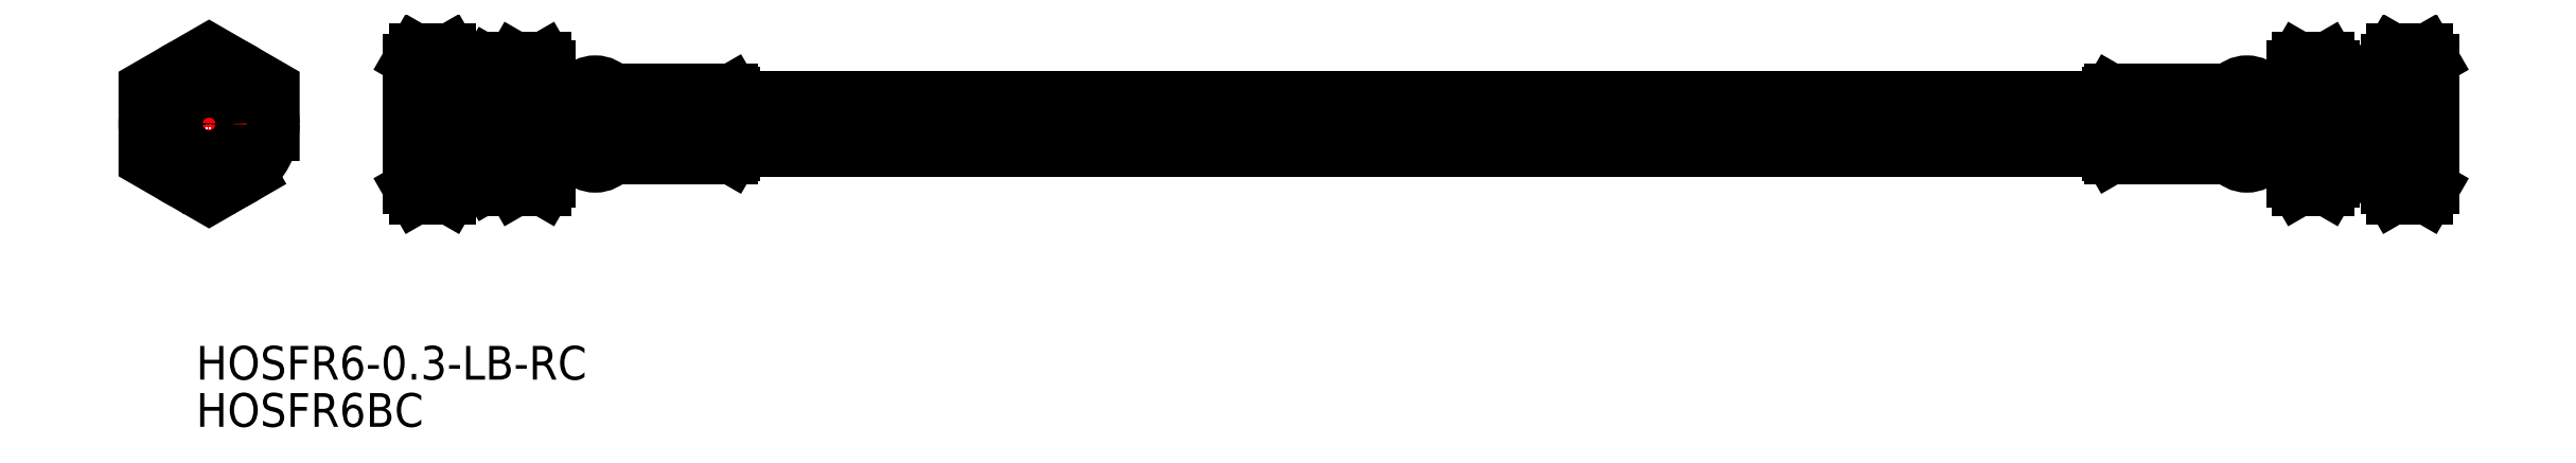
<metadata>
{"format":"dxf","ext":"dxf","renderer":"ezdxf+matplotlib","layout":"modelspace","background":"white","min_lineweight":24,"dpi":150}
</metadata>
<code>
0
SECTION
2
ENTITIES
0
TEXT
8
0
10
43.57
20
103.6
30
0
40
5
1
HOSFR6BC
11
43.57
21
106.1
31
0
73
     2
0
TEXT
8
0
10
43.57
20
110.6
30
0
40
5
1
HOSFR6-0.3-LB-RC
11
43.57
21
113.1
31
0
73
     2
0
LINE
8
CENTER
10
73.24
20
148.5
30
0
11
377.2
21
148.5
31
0
0
LINE
8
0
10
75.24
20
151.5
30
0
11
375.2
21
151.5
31
0
0
LINE
8
0
10
75.24
20
145.5
30
0
11
375.2
21
145.5
31
0
0
LINE
8
0
10
123.2
20
152.5
30
0
11
354.5
21
152.5
31
0
0
LINE
8
0
10
123.2
20
144.5
30
0
11
354.5
21
144.5
31
0
0
LINE
8
0
10
375.2
20
154.2
30
0
11
368.5
21
153.9
31
0
0
LINE
8
0
10
375.2
20
155
30
0
11
368.5
21
154.8
31
0
0
LINE
8
0
10
368.5
20
143.1
30
0
11
375.2
21
142.8
31
0
0
LINE
8
0
10
368.5
20
142.2
30
0
11
375.2
21
142
31
0
0
LINE
8
0
10
368.5
20
154.8
30
0
11
368.5
21
142.2
31
0
0
LINE
8
0
10
375.2
20
139
30
0
11
375.2
21
158
31
0
0
ARC
8
0
10
357.1
20
148.5
30
0
40
18.15
50
342.4
51
17.59
0
ARC
8
0
10
386.6
20
148.5
30
0
40
18.15
50
162.4
51
197.6
0
LINE
8
0
10
368.5
20
139
30
0
11
368.5
21
158
31
0
0
ARC
8
0
10
370.4
20
140.3
30
0
40
4.856
50
325.6
51
34.38
0
ARC
8
0
10
373.3
20
140.3
30
0
40
4.856
50
145.6
51
214.4
0
LINE
8
0
10
374.4
20
137.5
30
0
11
369.3
21
137.5
31
0
0
LINE
8
0
10
375.2
20
139
30
0
11
374.4
21
137.5
31
0
0
LINE
8
0
10
368.5
20
139
30
0
11
369.3
21
137.5
31
0
0
LINE
8
0
10
374.4
20
143
30
0
11
369.3
21
143
31
0
0
LINE
8
0
10
374.4
20
154
30
0
11
369.3
21
154
31
0
0
LINE
8
0
10
374.4
20
159.5
30
0
11
369.3
21
159.5
31
0
0
LINE
8
0
10
375.2
20
158
30
0
11
374.4
21
159.5
31
0
0
ARC
8
0
10
370.4
20
156.7
30
0
40
4.856
50
325.6
51
34.38
0
ARC
8
0
10
373.3
20
156.7
30
0
40
4.856
50
145.6
51
214.4
0
LINE
8
0
10
368.5
20
158
30
0
11
369.3
21
159.5
31
0
0
LINE
8
0
10
368.5
20
139
30
0
11
364
21
141.6
31
0
0
LINE
8
0
10
368.5
20
158
30
0
11
364
21
155.4
31
0
0
LINE
8
0
10
364
20
155.4
30
0
11
361.5
21
155.4
31
0
0
LINE
8
0
10
364
20
141.6
30
0
11
361.5
21
141.6
31
0
0
LINE
8
0
10
364
20
155.4
30
0
11
364
21
141.6
31
0
0
LINE
8
0
10
361
20
154.9
30
0
11
361
21
142.1
31
0
0
LINE
8
0
10
360.5
20
153.5
30
0
11
361
21
153.5
31
0
0
LINE
8
0
10
361
20
143.5
30
0
11
360.5
21
143.5
31
0
0
LINE
8
0
10
361.5
20
155.4
30
0
11
361.5
21
141.6
31
0
0
LINE
8
0
10
361.5
20
141.6
30
0
11
361
21
142.1
31
0
0
LINE
8
0
10
361.5
20
155.4
30
0
11
361
21
154.9
31
0
0
LINE
8
0
10
355.2
20
158.3
30
0
11
359.7
21
158.3
31
0
0
LINE
8
0
10
360.5
20
140
30
0
11
360.5
21
157
31
0
0
LINE
8
0
10
360.5
20
140
30
0
11
360.5
21
157
31
0
0
LINE
8
0
10
355.2
20
153.4
30
0
11
359.7
21
153.4
31
0
0
LINE
8
0
10
355.2
20
143.6
30
0
11
359.7
21
143.6
31
0
0
LINE
8
0
10
355.2
20
138.7
30
0
11
359.7
21
138.7
31
0
0
ARC
8
0
10
356.1
20
155.8
30
0
40
4.345
50
325.6
51
34.38
0
LINE
8
0
10
360.5
20
157
30
0
11
359.7
21
158.3
31
0
0
ARC
8
0
10
344.2
20
148.5
30
0
40
16.24
50
342.4
51
17.59
0
LINE
8
0
10
360.5
20
140
30
0
11
359.7
21
138.7
31
0
0
ARC
8
0
10
356.1
20
141.1
30
0
40
4.345
50
325.6
51
34.38
0
LINE
8
0
10
354.5
20
140
30
0
11
355.2
21
138.7
31
0
0
ARC
8
0
10
358.8
20
141.1
30
0
40
4.345
50
145.6
51
214.4
0
ARC
8
0
10
370.7
20
148.5
30
0
40
16.24
50
162.4
51
197.6
0
LINE
8
0
10
354.5
20
140
30
0
11
354.5
21
157
31
0
0
ARC
8
0
10
358.8
20
155.8
30
0
40
4.345
50
145.6
51
214.4
0
LINE
8
0
10
354.5
20
157
30
0
11
355.2
21
158.3
31
0
0
ARC
8
0
10
347.7
20
145.4
30
0
40
3.125
50
216.9
51
323.1
0
LINE
8
0
10
350.2
20
152.5
30
0
11
350.2
21
150.5
31
0
0
LINE
8
0
10
345.2
20
152.5
30
0
11
345.2
21
150.5
31
0
0
LINE
8
0
10
345.2
20
150
30
0
11
345.2
21
147
31
0
0
LINE
8
0
10
350.2
20
150
30
0
11
350.2
21
147
31
0
0
LINE
8
0
10
350.2
20
146.5
30
0
11
350.2
21
144.5
31
0
0
LINE
8
0
10
345.2
20
146.5
30
0
11
345.2
21
144.5
31
0
0
LINE
8
0
10
345.2
20
144
30
0
11
345.2
21
143.5
31
0
0
LINE
8
0
10
350.2
20
144
30
0
11
350.2
21
143.5
31
0
0
LINE
8
0
10
350.2
20
144
30
0
11
353.5
21
144
31
0
0
LINE
8
0
10
350.2
20
144.5
30
0
11
353.5
21
144.5
31
0
0
LINE
8
0
10
350.2
20
146.5
30
0
11
353.5
21
146.5
31
0
0
LINE
8
0
10
350.2
20
147
30
0
11
353.5
21
147
31
0
0
LINE
8
0
10
350.2
20
150
30
0
11
353.5
21
150
31
0
0
LINE
8
0
10
350.2
20
150.5
30
0
11
353.5
21
150.5
31
0
0
LINE
8
0
10
350.2
20
152.5
30
0
11
353.5
21
152.5
31
0
0
LINE
8
0
10
350.2
20
153
30
0
11
353.5
21
153
31
0
0
LINE
8
0
10
327.2
20
144
30
0
11
345.2
21
144
31
0
0
LINE
8
0
10
327.2
20
144.5
30
0
11
345.2
21
144.5
31
0
0
LINE
8
0
10
327.2
20
153
30
0
11
345.2
21
153
31
0
0
LINE
8
0
10
327.2
20
152.5
30
0
11
345.2
21
152.5
31
0
0
LINE
8
0
10
327.2
20
146.5
30
0
11
345.2
21
146.5
31
0
0
LINE
8
0
10
327.2
20
147
30
0
11
345.2
21
147
31
0
0
LINE
8
0
10
327.2
20
150
30
0
11
345.2
21
150
31
0
0
LINE
8
0
10
327.2
20
150.5
30
0
11
345.2
21
150.5
31
0
0
LINE
8
0
10
353.5
20
153
30
0
11
353.5
21
144
31
0
0
LINE
8
0
10
345.2
20
143.5
30
0
11
327.5
21
143.5
31
0
0
LINE
8
0
10
345.2
20
153.5
30
0
11
327.5
21
153.5
31
0
0
LINE
8
0
10
353.5
20
144
30
0
11
353.2
21
143.5
31
0
0
LINE
8
0
10
327.2
20
144
30
0
11
327.5
21
143.5
31
0
0
LINE
8
0
10
353.2
20
143.5
30
0
11
350.2
21
143.5
31
0
0
LINE
8
0
10
350.2
20
153.5
30
0
11
350.2
21
153
31
0
0
LINE
8
0
10
345.2
20
153.5
30
0
11
345.2
21
153
31
0
0
LINE
8
0
10
353.2
20
153.5
30
0
11
350.2
21
153.5
31
0
0
LINE
8
0
10
327.2
20
153
30
0
11
327.2
21
144
31
0
0
LINE
8
0
10
327.2
20
153
30
0
11
327.5
21
153.5
31
0
0
LINE
8
0
10
353.5
20
153
30
0
11
353.2
21
153.5
31
0
0
LINE
8
0
10
354.5
20
153
30
0
11
353.5
21
153
31
0
0
LINE
8
0
10
354.5
20
144
30
0
11
353.5
21
144
31
0
0
ARC
8
0
10
347.7
20
151.6
30
0
40
3.125
50
36.87
51
143.1
0
CIRCLE
8
0
10
45.5
20
148.5
30
0
40
6.535
0
CIRCLE
8
0
10
45.5
20
148.5
30
0
40
5.678
0
LINE
8
CENTER
10
57
20
148.5
30
0
11
34
21
148.5
31
0
0
LINE
8
CENTER
10
45.5
20
161.8
30
0
11
45.5
21
135.2
31
0
0
CIRCLE
8
0
10
45.5
20
148.5
30
0
40
9.5
0
POLYLINE
8
0
66
     1
10
0
20
0
30
0
70
     1
0
VERTEX
8
0
10
55
20
143
30
0
0
VERTEX
8
0
10
55
20
154
30
0
0
VERTEX
8
0
10
45.5
20
159.5
30
0
0
VERTEX
8
0
10
36
20
154
30
0
0
VERTEX
8
0
10
36
20
143
30
0
0
VERTEX
8
0
10
45.5
20
137.5
30
0
0
SEQEND
8
0
0
CIRCLE
8
0
10
45.5
20
148.5
30
0
40
3
0
ARC
8
0
10
94.33
20
141.1
30
0
40
4.345
50
145.6
51
214.4
0
LINE
8
0
10
89.99
20
140
30
0
11
90.75
21
138.7
31
0
0
ARC
8
0
10
106.2
20
148.5
30
0
40
16.24
50
162.4
51
197.6
0
LINE
8
0
10
89.99
20
157
30
0
11
90.75
21
158.3
31
0
0
ARC
8
0
10
94.33
20
155.8
30
0
40
4.345
50
145.6
51
214.4
0
LINE
8
0
10
95.99
20
157
30
0
11
95.23
21
158.3
31
0
0
ARC
8
0
10
91.64
20
155.8
30
0
40
4.345
50
325.6
51
34.38
0
LINE
8
0
10
95.99
20
140
30
0
11
95.99
21
157
31
0
0
ARC
8
0
10
79.75
20
148.5
30
0
40
16.24
50
342.4
51
17.59
0
ARC
8
0
10
91.64
20
141.1
30
0
40
4.345
50
325.6
51
34.38
0
LINE
8
0
10
95.23
20
138.7
30
0
11
90.75
21
138.7
31
0
0
LINE
8
0
10
95.99
20
140
30
0
11
95.23
21
138.7
31
0
0
LINE
8
0
10
95.23
20
143.6
30
0
11
90.75
21
143.6
31
0
0
LINE
8
0
10
95.23
20
153.4
30
0
11
90.75
21
153.4
31
0
0
LINE
8
0
10
89.99
20
140
30
0
11
89.99
21
157
31
0
0
LINE
8
0
10
89.99
20
140
30
0
11
89.99
21
157
31
0
0
LINE
8
0
10
95.23
20
158.3
30
0
11
90.75
21
158.3
31
0
0
LINE
8
0
10
86.93
20
157.6
30
0
11
87.95
21
157
31
0
0
LINE
8
0
10
87.95
20
157
30
0
11
88.97
21
157
31
0
0
LINE
8
0
10
88.97
20
157
30
0
11
88.97
21
155.6
31
0
0
LINE
8
0
10
88.97
20
155.6
30
0
11
89.99
21
155.6
31
0
0
LINE
8
0
10
88.97
20
155.6
30
0
11
88.97
21
148.5
31
0
0
LINE
8
0
10
87.95
20
157
30
0
11
87.95
21
148.5
31
0
0
LINE
8
0
10
81.99
20
158
30
0
11
86.93
21
157.6
31
0
0
LINE
8
0
10
86.93
20
139.4
30
0
11
87.95
21
140
31
0
0
LINE
8
0
10
87.95
20
140
30
0
11
88.97
21
140
31
0
0
LINE
8
0
10
88.97
20
141.4
30
0
11
89.99
21
141.4
31
0
0
LINE
8
0
10
88.97
20
140
30
0
11
88.97
21
141.4
31
0
0
LINE
8
0
10
81.99
20
139
30
0
11
86.93
21
139.4
31
0
0
LINE
8
0
10
88.97
20
141.4
30
0
11
88.97
21
148.5
31
0
0
LINE
8
0
10
87.95
20
140
30
0
11
87.95
21
148.5
31
0
0
LINE
8
0
10
75.24
20
154.2
30
0
11
81.99
21
153.9
31
0
0
LINE
8
0
10
75.24
20
155
30
0
11
81.99
21
154.8
31
0
0
LINE
8
0
10
81.99
20
143.1
30
0
11
75.24
21
142.8
31
0
0
LINE
8
0
10
81.99
20
142.2
30
0
11
75.24
21
142
31
0
0
LINE
8
0
10
81.99
20
154.8
30
0
11
81.99
21
142.2
31
0
0
LINE
8
0
10
75.24
20
139
30
0
11
75.24
21
158
31
0
0
ARC
8
0
10
93.39
20
148.5
30
0
40
18.15
50
162.4
51
197.6
0
ARC
8
0
10
63.84
20
148.5
30
0
40
18.15
50
342.4
51
17.59
0
LINE
8
0
10
81.99
20
139
30
0
11
81.99
21
158
31
0
0
ARC
8
0
10
80.09
20
140.3
30
0
40
4.856
50
145.6
51
214.4
0
ARC
8
0
10
77.13
20
140.3
30
0
40
4.856
50
325.6
51
34.38
0
LINE
8
0
10
76.09
20
137.5
30
0
11
81.14
21
137.5
31
0
0
LINE
8
0
10
75.24
20
139
30
0
11
76.09
21
137.5
31
0
0
LINE
8
0
10
81.99
20
139
30
0
11
81.14
21
137.5
31
0
0
LINE
8
0
10
76.09
20
143
30
0
11
81.14
21
143
31
0
0
LINE
8
0
10
76.09
20
154
30
0
11
81.14
21
154
31
0
0
LINE
8
0
10
76.09
20
159.5
30
0
11
81.14
21
159.5
31
0
0
LINE
8
0
10
75.24
20
158
30
0
11
76.09
21
159.5
31
0
0
ARC
8
0
10
80.09
20
156.7
30
0
40
4.856
50
145.6
51
214.4
0
ARC
8
0
10
77.13
20
156.7
30
0
40
4.856
50
325.6
51
34.38
0
LINE
8
0
10
81.99
20
158
30
0
11
81.14
21
159.5
31
0
0
ARC
8
0
10
102.8
20
145.4
30
0
40
3.125
50
216.9
51
323.1
0
ARC
8
0
10
102.8
20
151.6
30
0
40
3.125
50
36.87
51
143.1
0
LINE
8
0
10
100.3
20
152.5
30
0
11
100.3
21
150.5
31
0
0
LINE
8
0
10
105.3
20
152.5
30
0
11
105.3
21
150.5
31
0
0
LINE
8
0
10
105.3
20
150
30
0
11
105.3
21
147
31
0
0
LINE
8
0
10
100.3
20
150
30
0
11
100.3
21
147
31
0
0
LINE
8
0
10
100.3
20
146.5
30
0
11
100.3
21
144.5
31
0
0
LINE
8
0
10
105.3
20
146.5
30
0
11
105.3
21
144.5
31
0
0
LINE
8
0
10
105.3
20
144
30
0
11
105.3
21
143.5
31
0
0
LINE
8
0
10
100.3
20
144
30
0
11
100.3
21
143.5
31
0
0
LINE
8
0
10
100.3
20
144
30
0
11
96.99
21
144
31
0
0
LINE
8
0
10
100.3
20
144.5
30
0
11
96.99
21
144.5
31
0
0
LINE
8
0
10
100.3
20
146.5
30
0
11
96.99
21
146.5
31
0
0
LINE
8
0
10
100.3
20
147
30
0
11
96.99
21
147
31
0
0
LINE
8
0
10
100.3
20
150
30
0
11
96.99
21
150
31
0
0
LINE
8
0
10
100.3
20
150.5
30
0
11
96.99
21
150.5
31
0
0
LINE
8
0
10
100.3
20
152.5
30
0
11
96.99
21
152.5
31
0
0
LINE
8
0
10
100.3
20
153
30
0
11
96.99
21
153
31
0
0
LINE
8
0
10
123.2
20
144
30
0
11
105.3
21
144
31
0
0
LINE
8
0
10
123.2
20
144.5
30
0
11
105.3
21
144.5
31
0
0
LINE
8
0
10
123.2
20
153
30
0
11
105.3
21
153
31
0
0
LINE
8
0
10
123.2
20
152.5
30
0
11
105.3
21
152.5
31
0
0
LINE
8
0
10
123.2
20
146.5
30
0
11
105.3
21
146.5
31
0
0
LINE
8
0
10
123.2
20
147
30
0
11
105.3
21
147
31
0
0
LINE
8
0
10
123.2
20
150
30
0
11
105.3
21
150
31
0
0
LINE
8
0
10
123.2
20
150.5
30
0
11
105.3
21
150.5
31
0
0
LINE
8
0
10
96.99
20
153
30
0
11
96.99
21
144
31
0
0
LINE
8
0
10
105.3
20
143.5
30
0
11
122.9
21
143.5
31
0
0
LINE
8
0
10
105.3
20
153.5
30
0
11
122.9
21
153.5
31
0
0
LINE
8
0
10
95.99
20
144
30
0
11
96.99
21
144
31
0
0
LINE
8
0
10
96.99
20
144
30
0
11
97.28
21
143.5
31
0
0
LINE
8
0
10
123.2
20
144
30
0
11
122.9
21
143.5
31
0
0
LINE
8
0
10
97.28
20
143.5
30
0
11
100.3
21
143.5
31
0
0
LINE
8
0
10
100.3
20
153.5
30
0
11
100.3
21
153
31
0
0
LINE
8
0
10
105.3
20
153.5
30
0
11
105.3
21
153
31
0
0
LINE
8
0
10
97.28
20
153.5
30
0
11
100.3
21
153.5
31
0
0
LINE
8
0
10
123.2
20
153
30
0
11
123.2
21
144
31
0
0
LINE
8
0
10
123.2
20
153
30
0
11
122.9
21
153.5
31
0
0
LINE
8
0
10
96.99
20
153
30
0
11
97.28
21
153.5
31
0
0
LINE
8
0
10
95.99
20
153
30
0
11
96.99
21
153
31
0
0
ENDSEC
0
EOF

</code>
